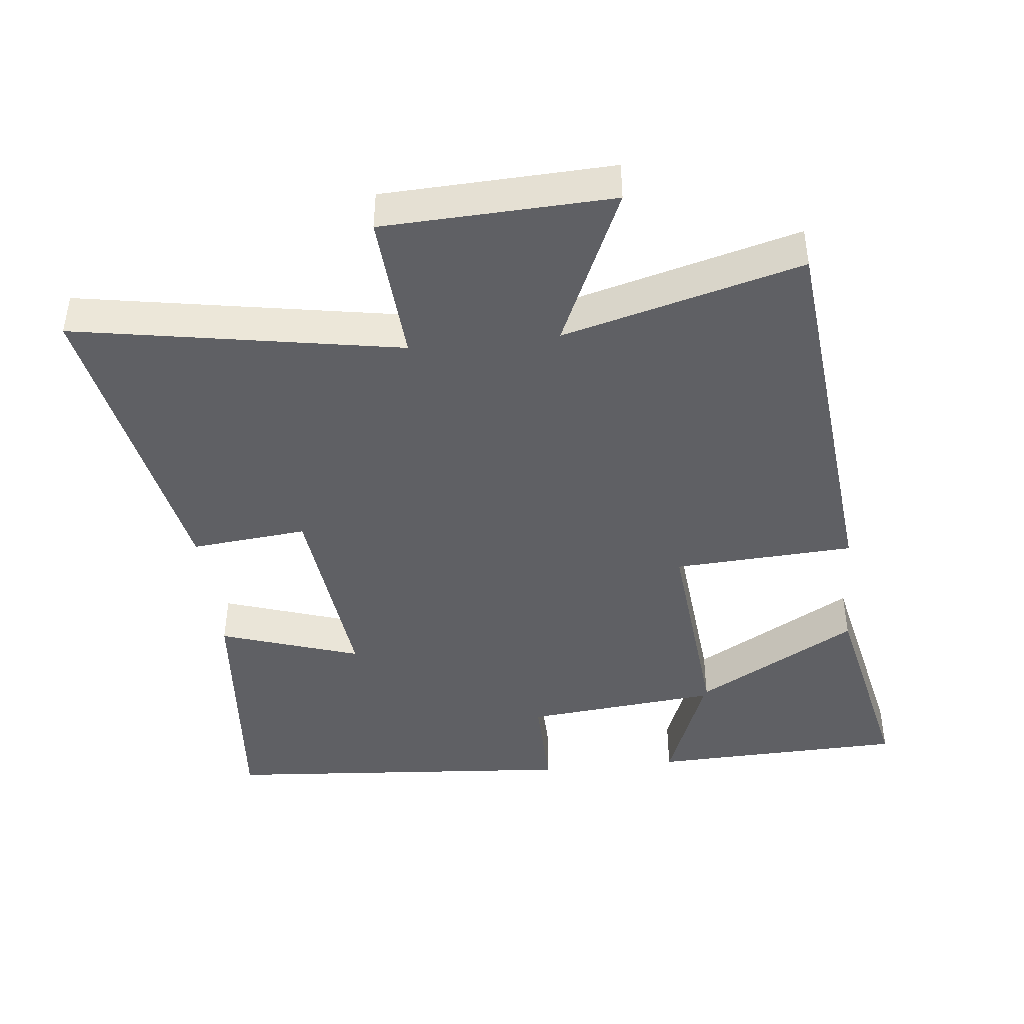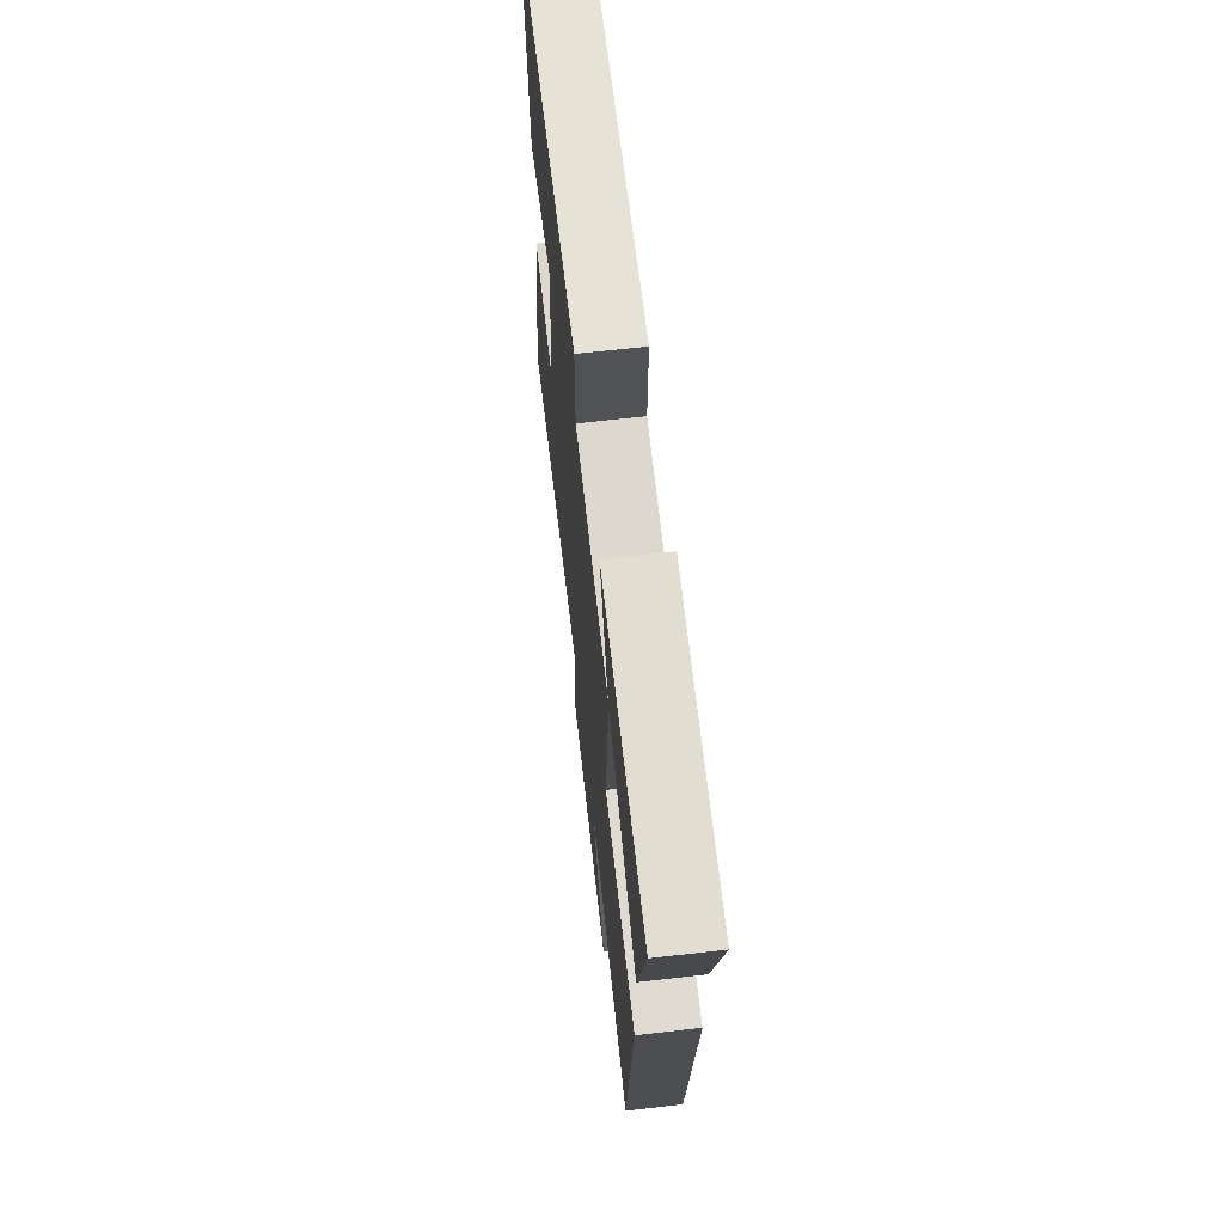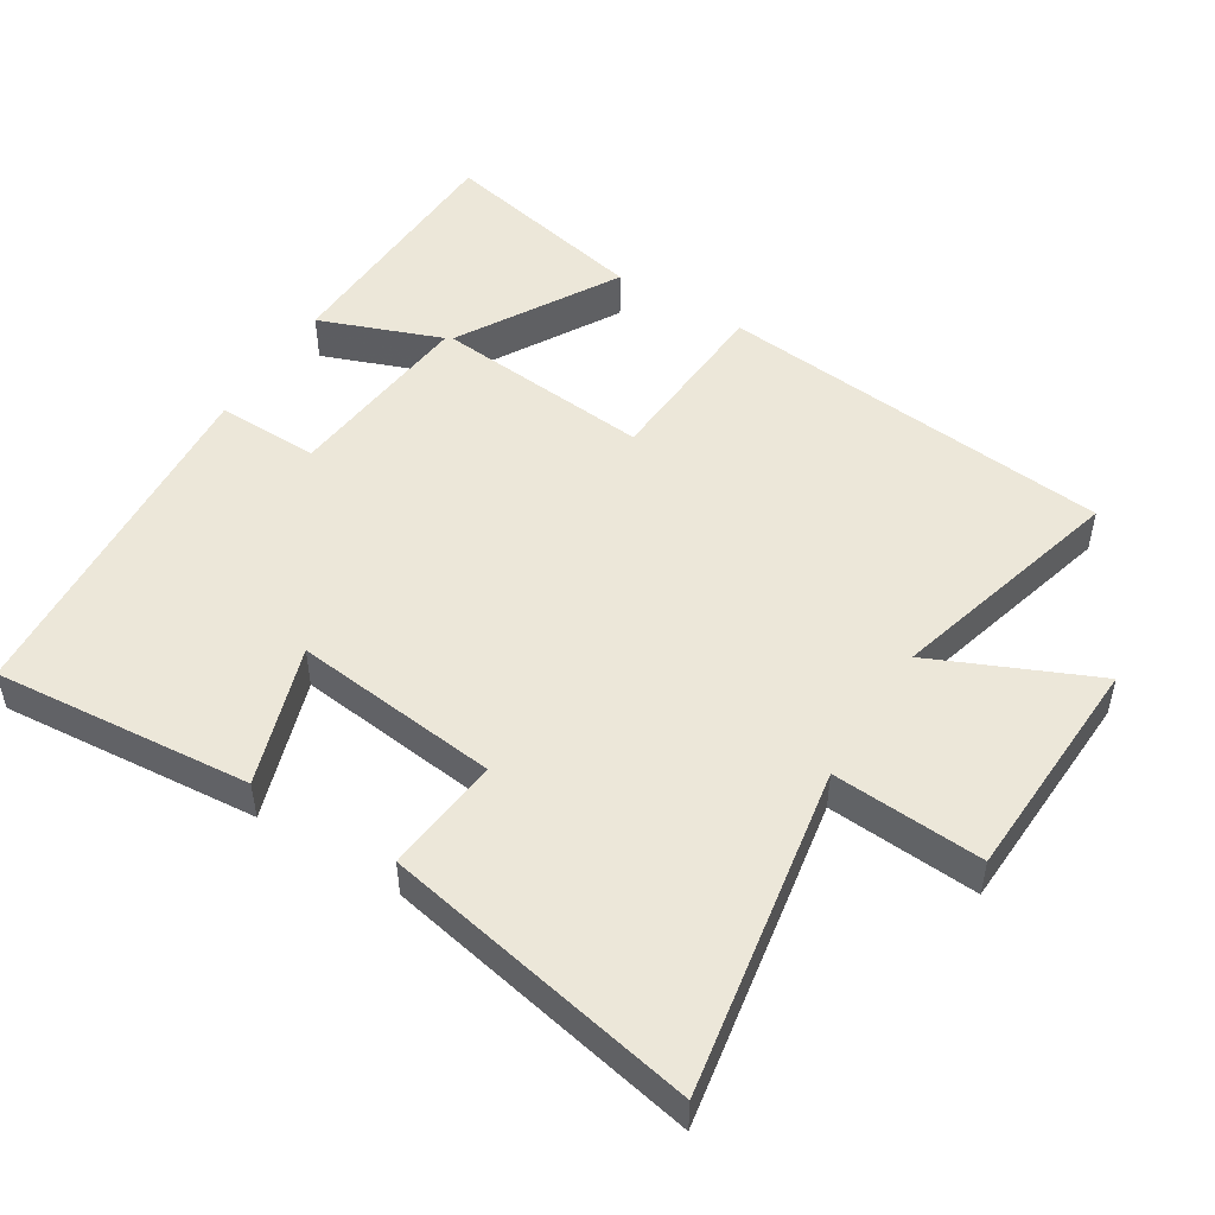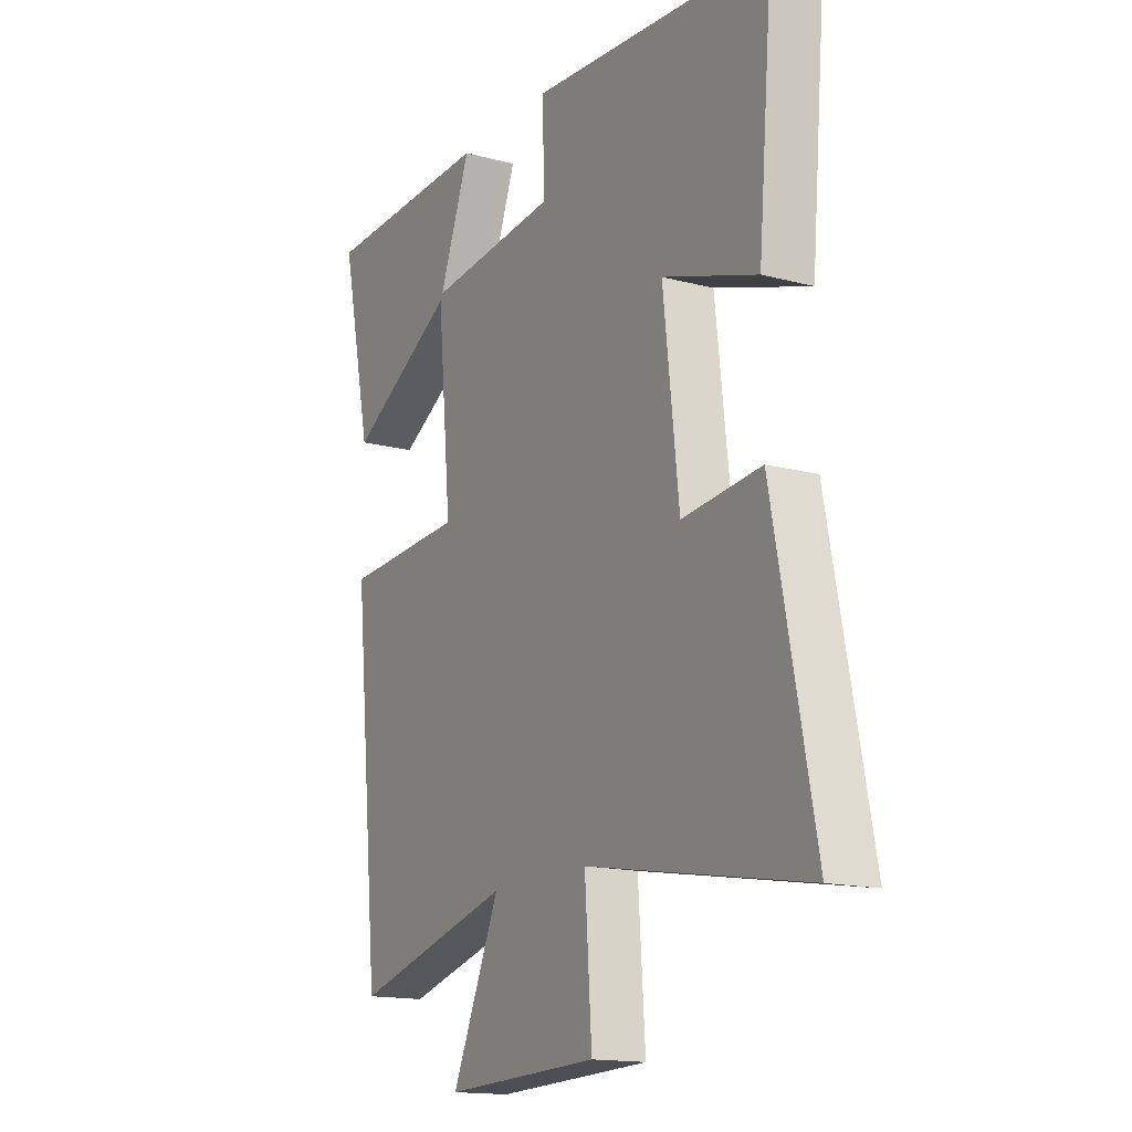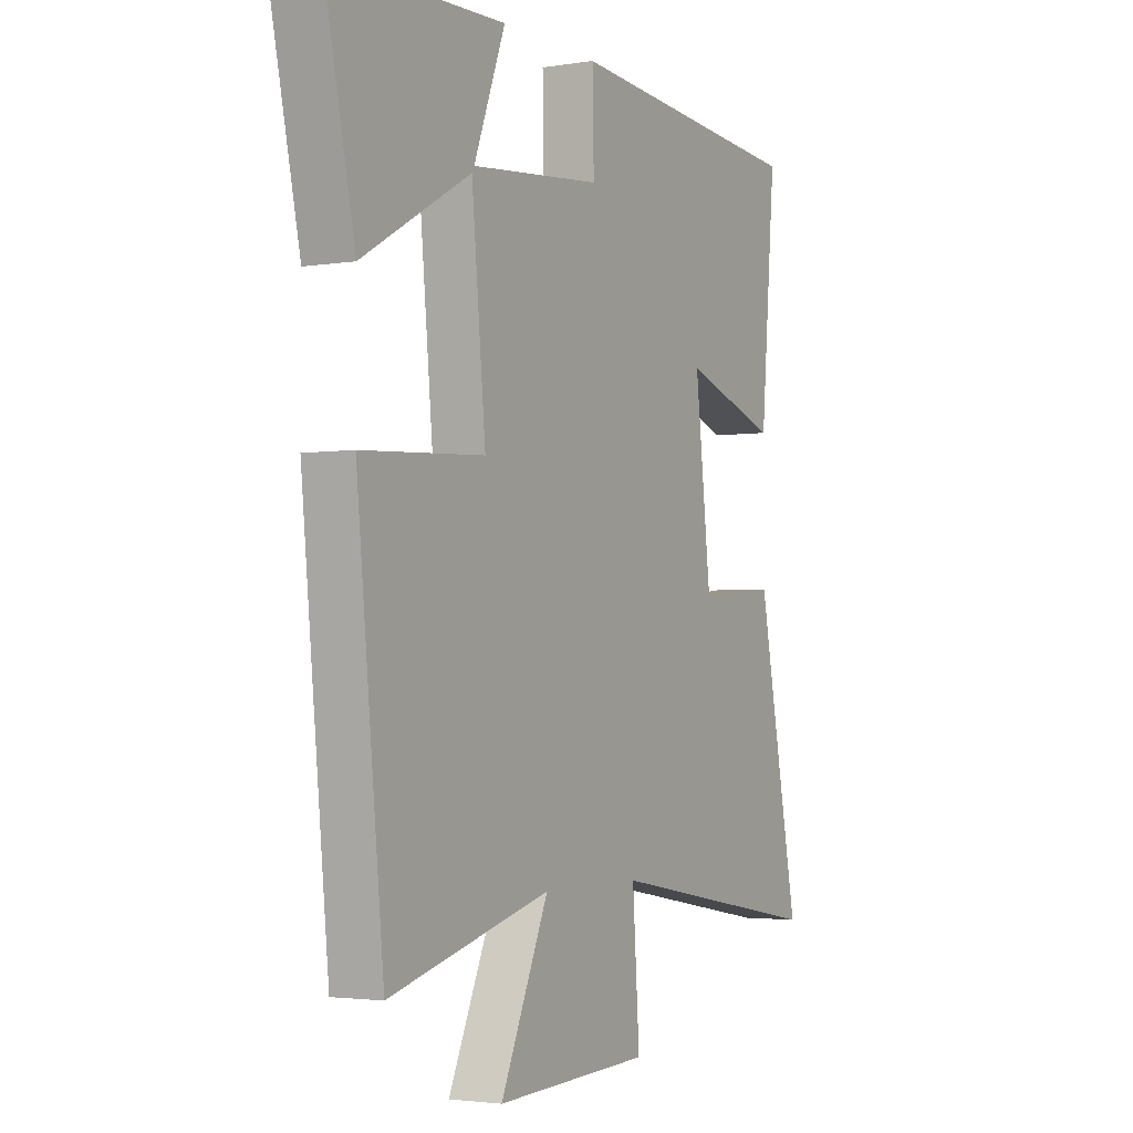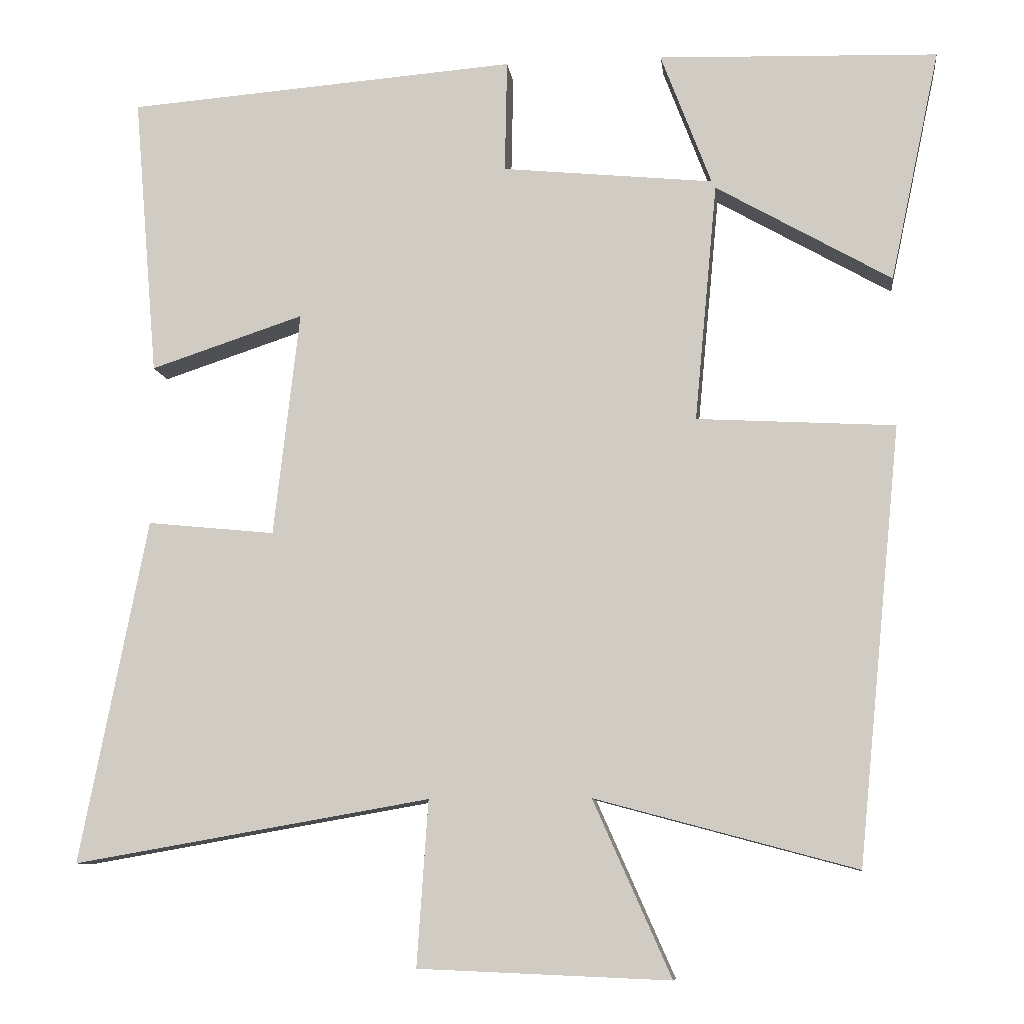
<metadata>
{"format":"obj","ext":"obj","renderer":"f3d","projection":"perspective","resolution":1024,"background":"white","views":[{"elev":-43.5,"azim":-173.9,"up":"+Y"},{"elev":67.0,"azim":-96.5,"up":"+Z"},{"elev":49.9,"azim":121.9,"up":"+Y"},{"elev":-15.4,"azim":60.6,"up":"+Z"},{"elev":-2.8,"azim":-60.7,"up":"+Z"},{"elev":-9.4,"azim":-173.0,"up":"+Z"}]}
</metadata>
<code>
v 0.589 0.07 -0.582
v 0.117 0.07 -0.5
v 0.132 0.07 -0.718
v -0.2 0.07 -0.732
v -0.097 0.07 -0.5
v -0.442 0.07 -0.593
v -0.5 0.07 -0.017
v -0.238 0.07 -0.002
v -0.268 0.07 0.314
v -0.5 0.07 0.181
v -0.566 0.07 0.488
v -0.196 0.07 0.5
v -0.263 0.07 0.323
v 0.017 0.07 0.351
v 0.014 0.07 0.5
v 0.532 0.07 0.46
v 0.5 0.07 0.087
v 0.297 0.07 0.154
v 0.331 0.07 -0.144
v 0.5 0.07 -0.127
v 0.589 0 -0.582
v 0.117 0 -0.5
v 0.132 0 -0.718
v -0.2 0 -0.732
v -0.097 0 -0.5
v -0.442 0 -0.593
v -0.5 0 -0.017
v -0.238 0 -0.002
v -0.268 0 0.314
v -0.5 0 0.181
v -0.566 0 0.488
v -0.196 0 0.5
v -0.263 0 0.323
v 0.017 0 0.351
v 0.014 0 0.5
v 0.532 0 0.46
v 0.5 0 0.087
v 0.297 0 0.154
v 0.331 0 -0.144
v 0.5 0 -0.127
f 19 20 1 2
f 18 19 2
f 16 17 18
f 15 16 18
f 14 15 18
f 13 14 18 2
f 11 12 13
f 10 11 13
f 9 10 13
f 13 2 3
f 9 13 3
f 8 9 3
f 5 6 7 8
f 5 8 3
f 3 4 5
f 22 21 40 39
f 22 39 38
f 38 37 36
f 38 36 35
f 38 35 34
f 22 38 34 33
f 33 32 31
f 33 31 30
f 33 30 29
f 23 22 33
f 23 33 29
f 23 29 28
f 28 27 26 25
f 23 28 25
f 25 24 23
f 1 21 22 2
f 2 22 23 3
f 3 23 24 4
f 4 24 25 5
f 5 25 26 6
f 6 26 27 7
f 7 27 28 8
f 8 28 29 9
f 9 29 30 10
f 10 30 31 11
f 11 31 32 12
f 12 32 33 13
f 13 33 34 14
f 14 34 35 15
f 15 35 36 16
f 16 36 37 17
f 17 37 38 18
f 18 38 39 19
f 19 39 40 20
f 20 40 21 1

</code>
